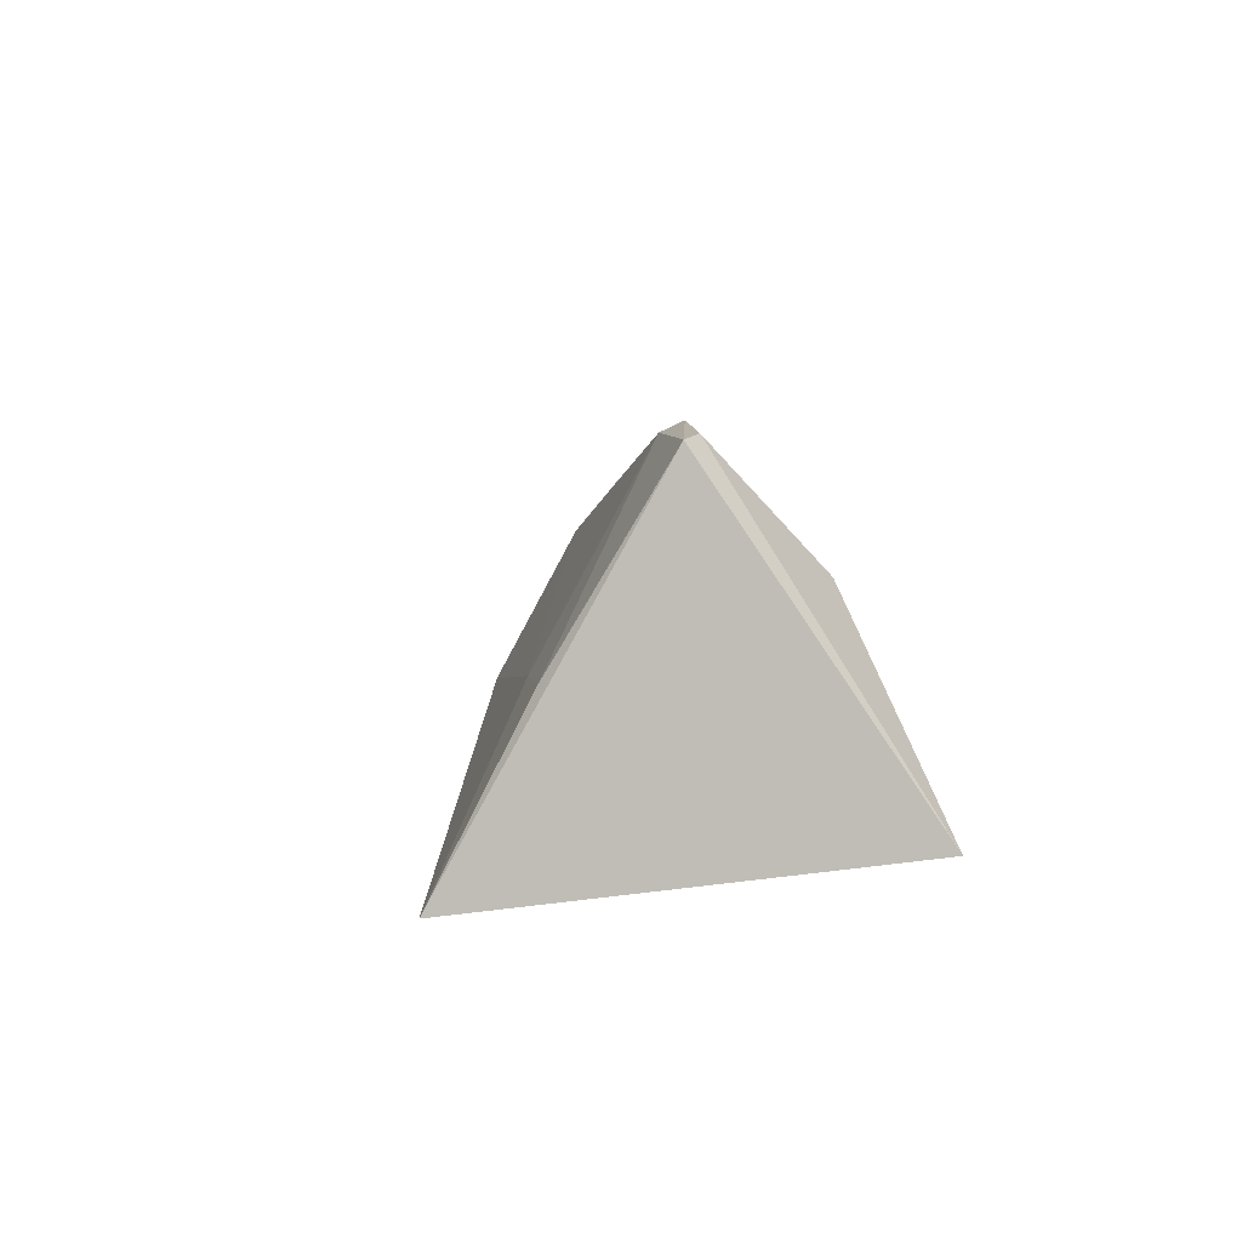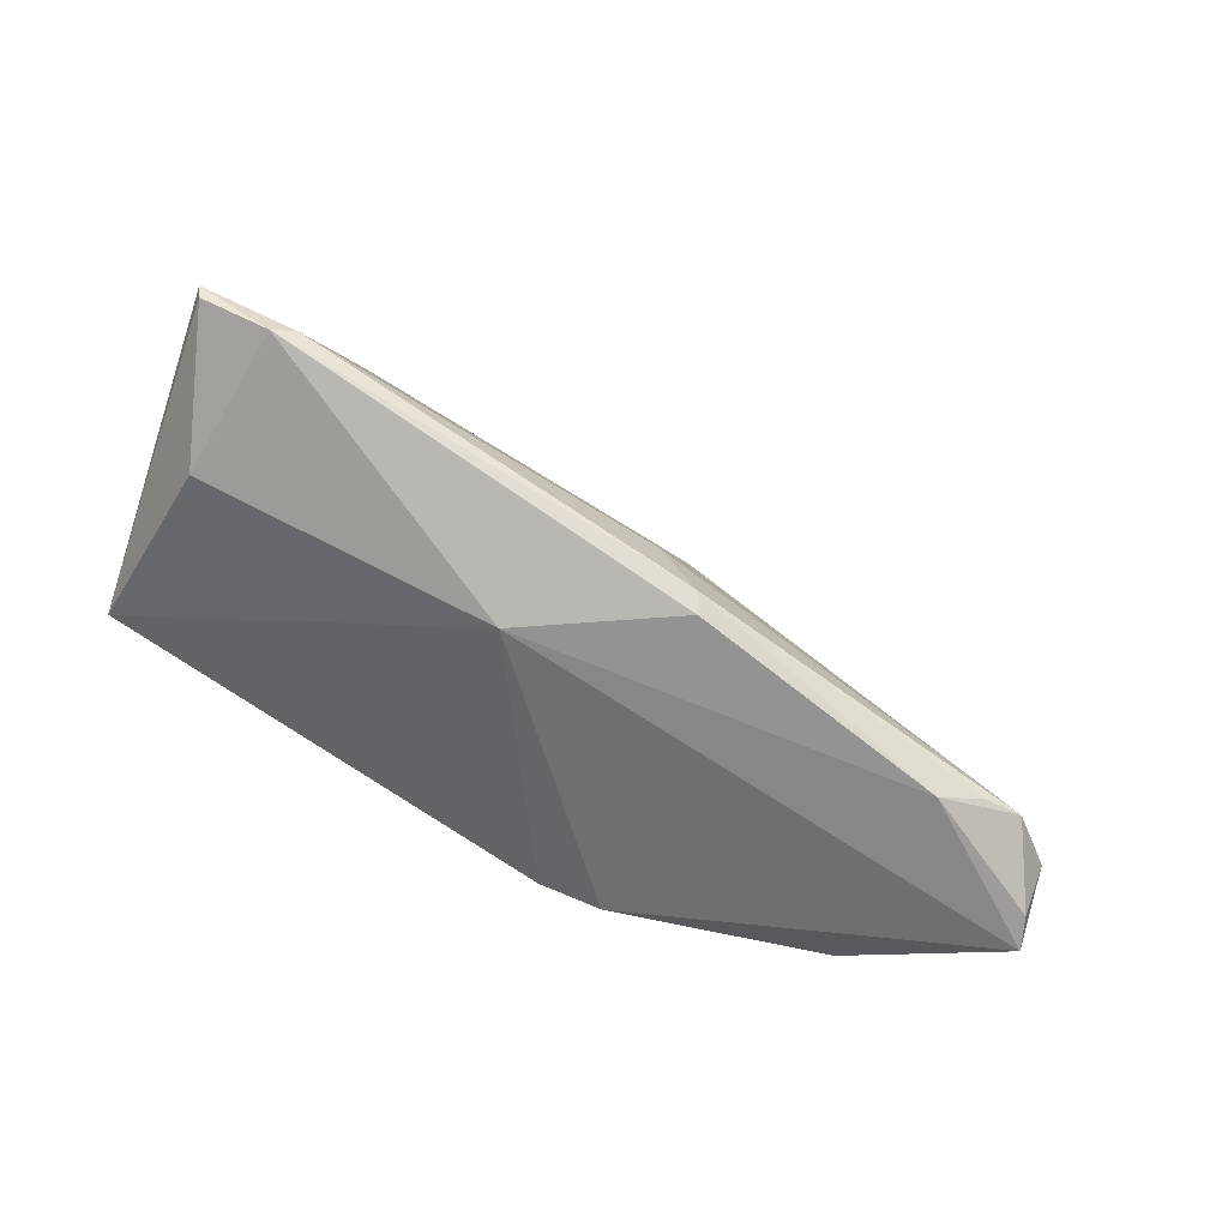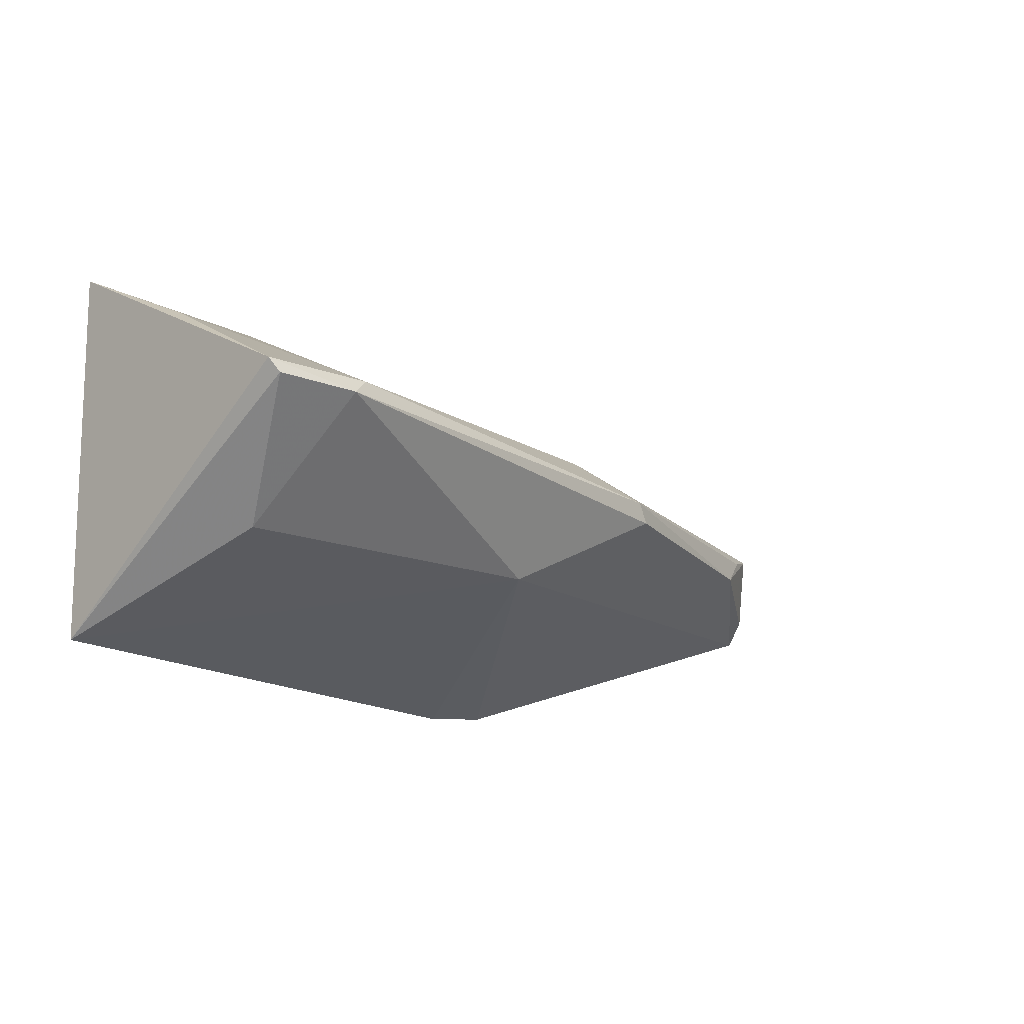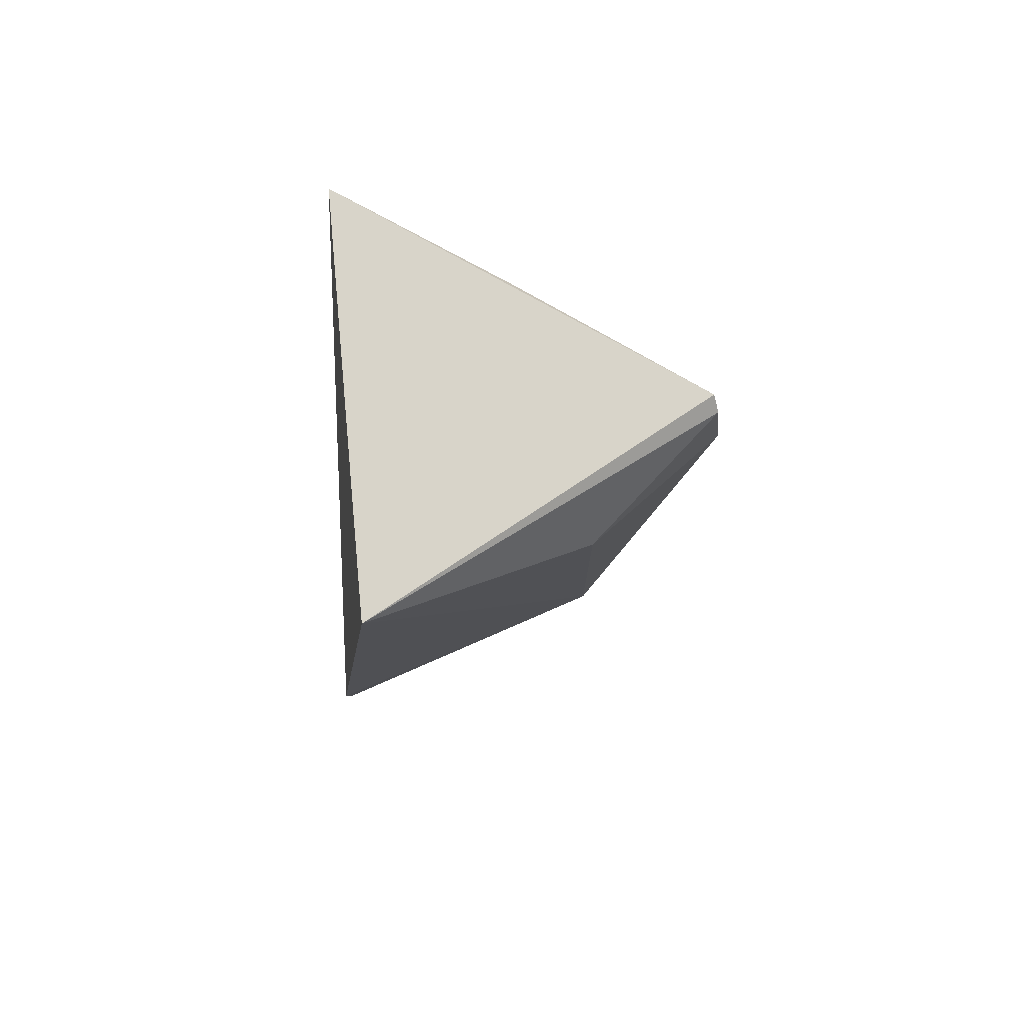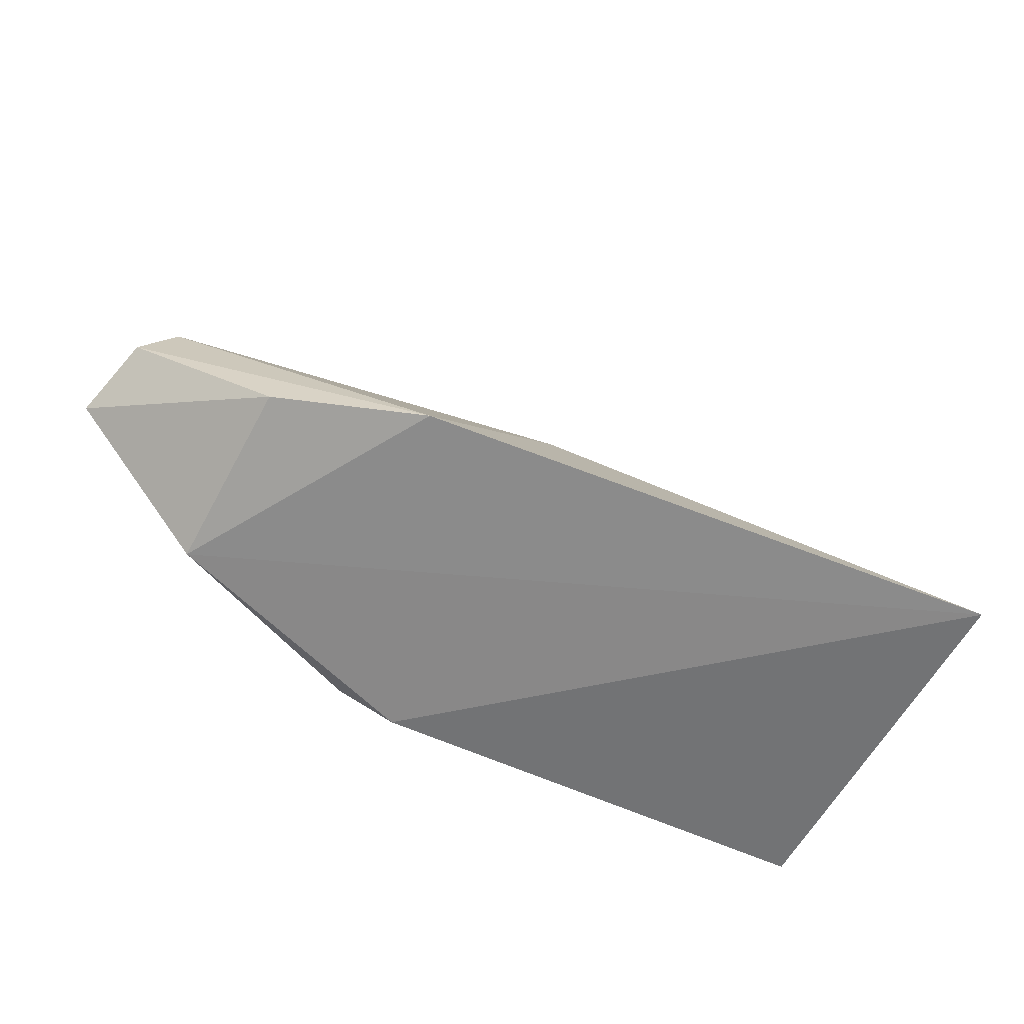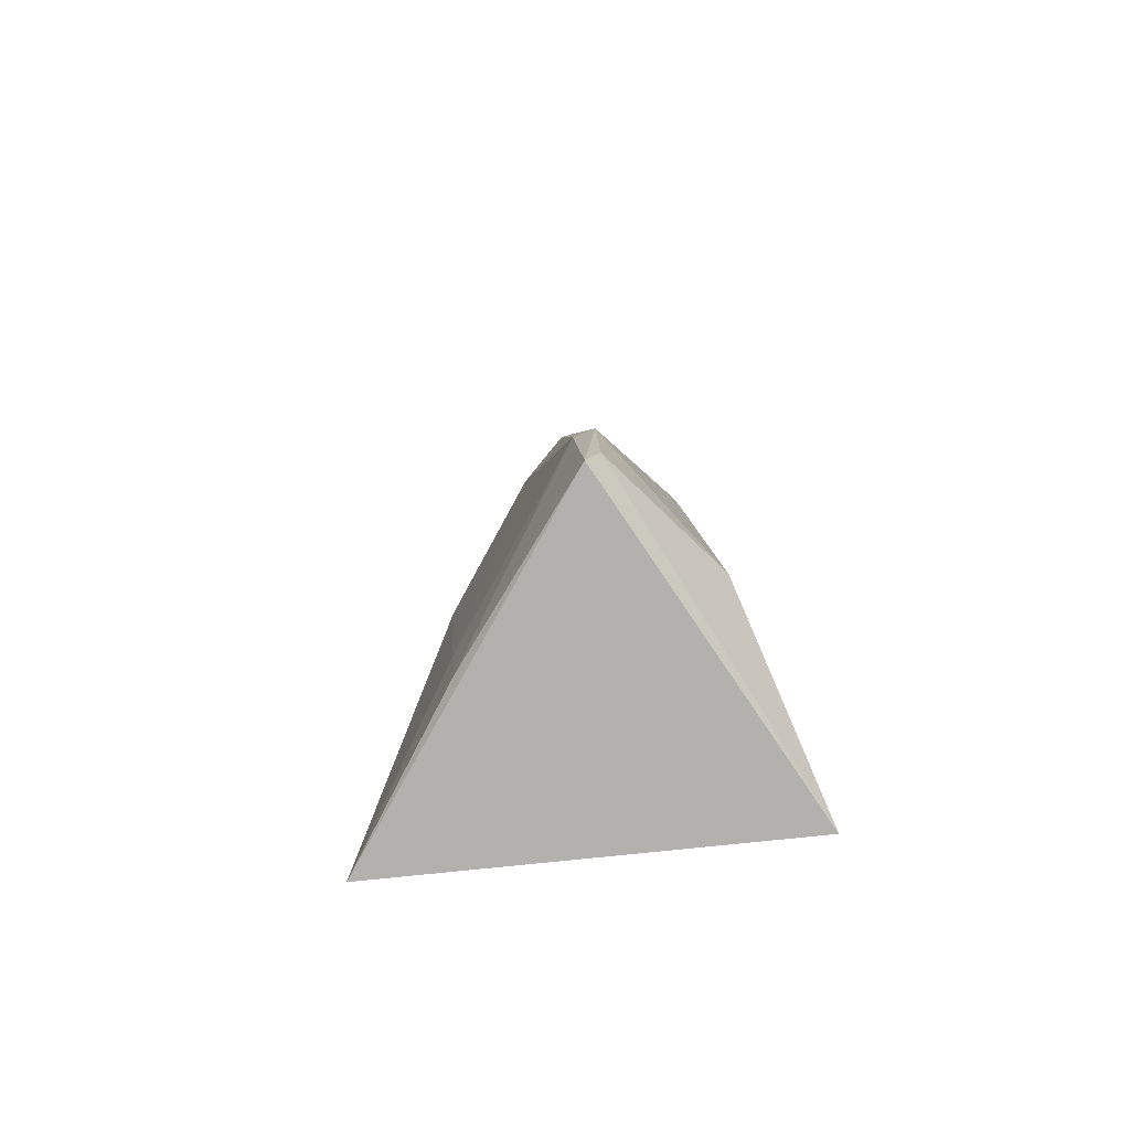
<metadata>
{"format":"obj","ext":"obj","renderer":"f3d","projection":"perspective","resolution":1024,"background":"white","views":[{"elev":7.5,"azim":83.3,"up":"+Y"},{"elev":59.2,"azim":-149.0,"up":"+Y"},{"elev":-17.9,"azim":139.9,"up":"+Z"},{"elev":-12.4,"azim":91.4,"up":"+Z"},{"elev":-63.7,"azim":-28.9,"up":"+Y"},{"elev":13.3,"azim":87.1,"up":"+Y"}]}
</metadata>
<code>
v 0.02432 0.02849 0.02255
v 0.02376 0.03468 0.01928
v -0.00778 0.03292 0.01609
v 0.003741 0.02737 0.008009
v 0.02471 0.02989 0.007758
v -0.004042 0.02759 0.01783
v 0.006947 0.03224 0.01933
v 0.02399 0.04123 0.01539
v 0.00618 0.02736 0.00771
v -0.00971 0.03 0.013
v 0.02063 0.03444 0.01931
v 0.001359 0.02732 0.02008
v 0.006616 0.03724 0.01657
v 0.009576 0.03709 0.01124
v -0.009019 0.03084 0.01583
v -0.004043 0.02683 0.01091
v 0.02002 0.04123 0.01552
v 0.02183 0.03725 0.01085
v 0.003882 0.03839 0.01435
v -0.009375 0.03103 0.01377
v 0.02361 0.04138 0.0149
v -0.005233 0.03442 0.01449
v 0.004324 0.03853 0.01509
v 0.02067 0.0416 0.01487
v -0.006563 0.03363 0.01565
f 8 2 1
f 8 1 5
f 9 5 1
f 11 7 1
f 11 1 2
f 12 1 7
f 12 7 3
f 13 3 7
f 13 7 11
f 14 5 9
f 14 9 4
f 14 4 10
f 15 10 6
f 15 12 3
f 15 6 12
f 16 10 4
f 16 6 10
f 16 12 6
f 16 4 9
f 16 9 1
f 16 1 12
f 17 11 2
f 17 2 8
f 17 13 11
f 18 5 14
f 20 15 3
f 20 10 15
f 21 8 5
f 21 5 18
f 22 19 14
f 22 14 10
f 22 10 20
f 22 20 3
f 23 3 13
f 23 13 17
f 23 19 22
f 24 17 8
f 24 8 21
f 24 23 17
f 24 19 23
f 24 14 19
f 24 21 18
f 24 18 14
f 25 23 22
f 25 22 3
f 25 3 23

</code>
